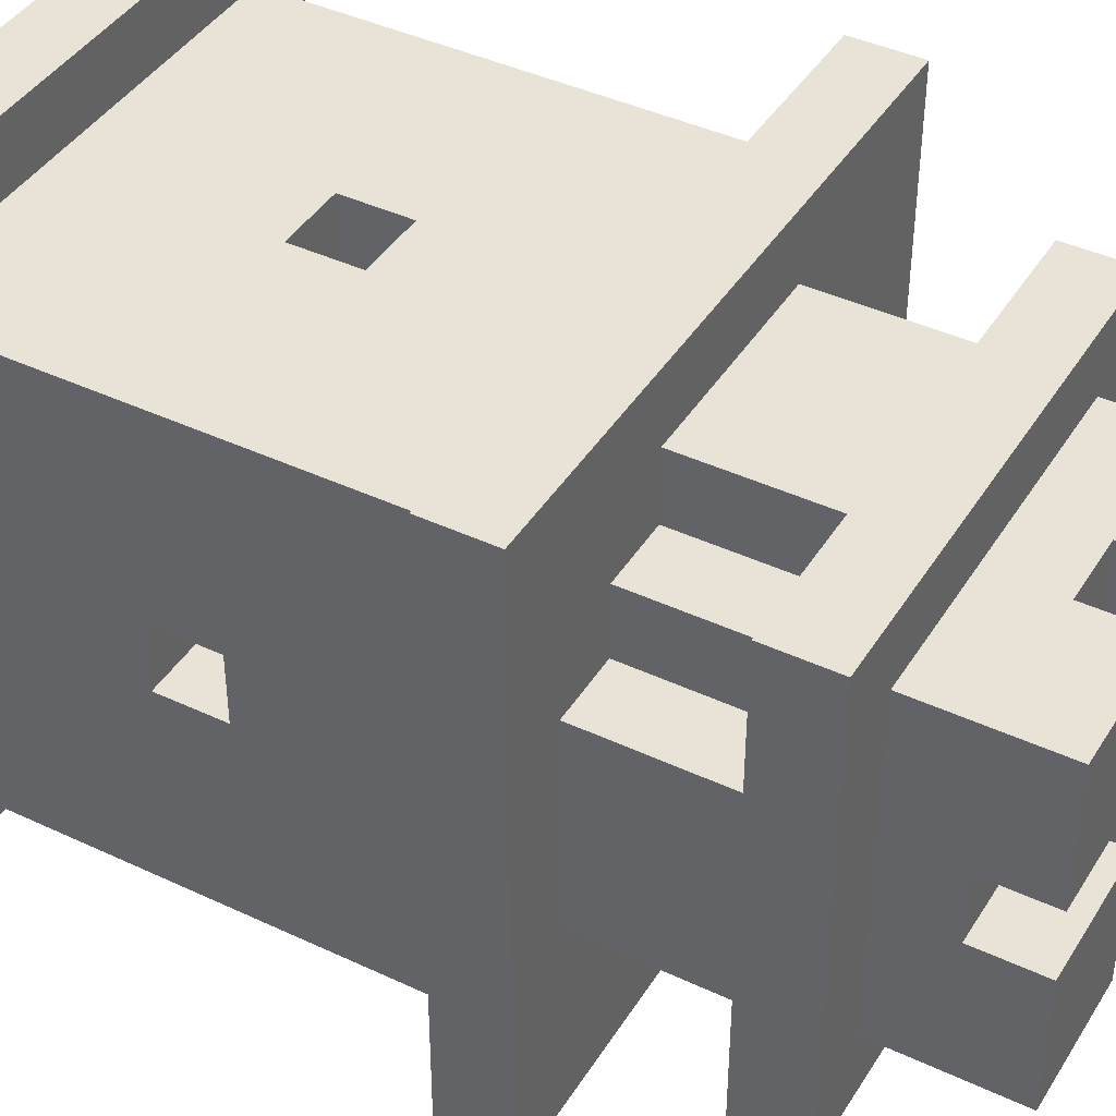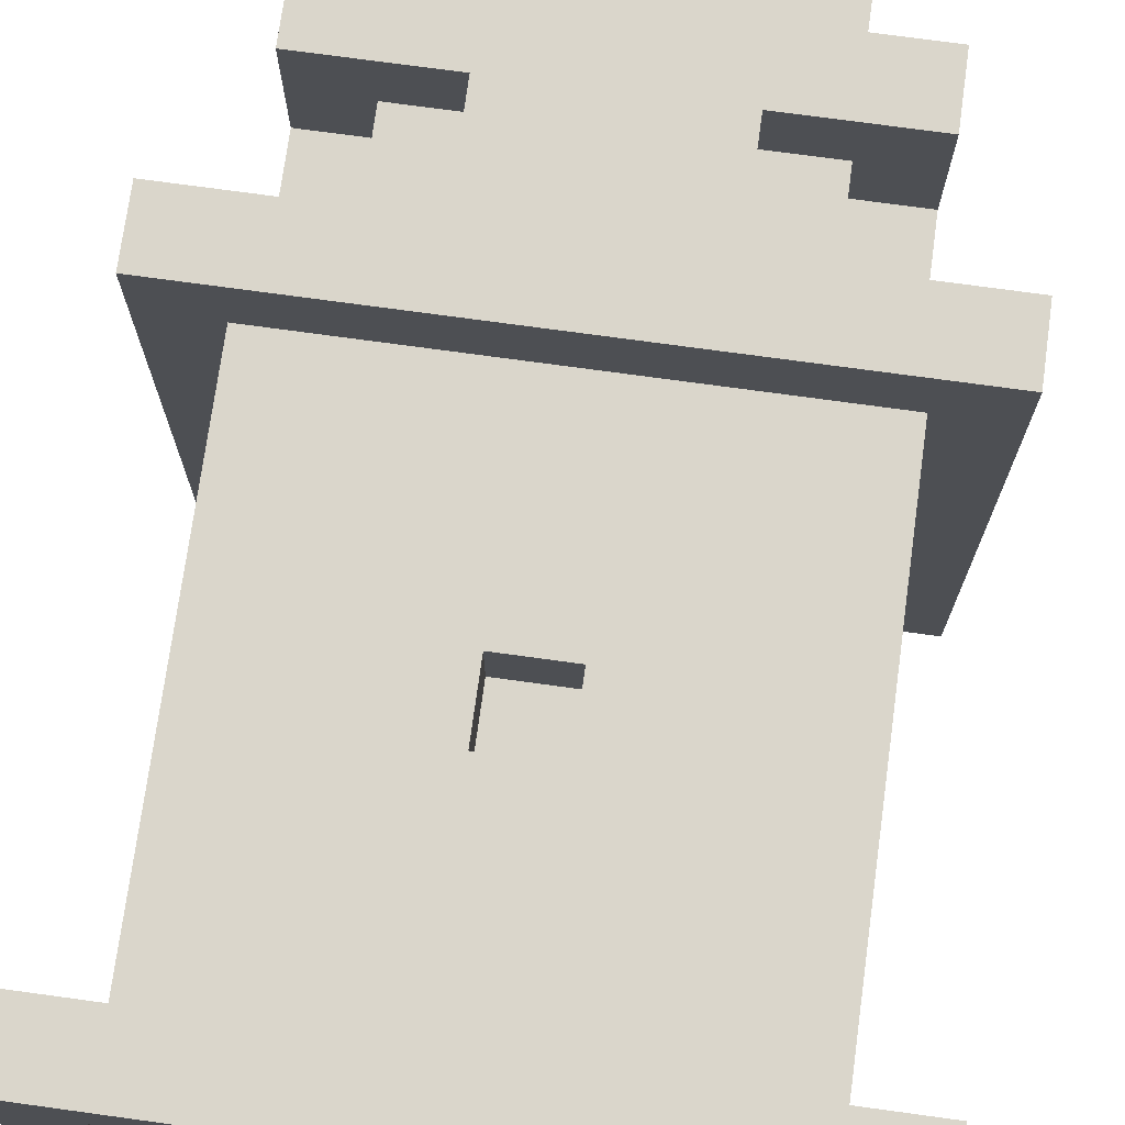
<metadata>
{"format":"obj","ext":"obj","renderer":"f3d","projection":"perspective","resolution":1024,"background":"white","views":[{"elev":41.9,"azim":119.5,"up":"+Y"},{"elev":73.7,"azim":7.8,"up":"+Y"}]}
</metadata>
<code>
o
v 0 2 0
v 0 2 -0.1
v 0 2 -0.8
v 0 2 -0.9
v 0 2.9 0
v 0 2.9 -0.1
v 0 2.9 -0.8
v 0 2.9 -0.9
v 0.1 2.1 -0.1
v 0.1 2.1 -0.8
v 0.1 2.1 -1.1
v 0.1 2.1 -1.2
v 0.1 2.3 -0.9
v 0.1 2.3 -1.1
v 0.1 2.4 -0.4
v 0.1 2.4 -0.5
v 0.1 2.5 -0.4
v 0.1 2.5 -0.5
v 0.1 2.6 -0.9
v 0.1 2.6 -1.1
v 0.1 2.8 -0.1
v 0.1 2.8 -0.8
v 0.1 2.8 -1.1
v 0.1 2.8 -1.2
v 0.2 2 -0.1
v 0.2 2 -0.8
v 0.2 2.1 -0.1
v 0.2 2.1 -0.8
v 0.2 2.2 -0.9
v 0.2 2.2 -1.1
v 0.2 2.2 -1.2
v 0.2 2.2 -1.3
v 0.2 2.2 -1.4
v 0.2 2.3 -0.9
v 0.2 2.3 -1.1
v 0.2 2.4 -0.4
v 0.2 2.4 -0.5
v 0.2 2.4 -1.3
v 0.2 2.4 -1.4
v 0.2 2.5 -0.4
v 0.2 2.5 -0.5
v 0.2 2.5 -1.3
v 0.2 2.5 -1.4
v 0.2 2.6 -0.9
v 0.2 2.6 -1.1
v 0.2 2.7 -0.9
v 0.2 2.7 -1.1
v 0.2 2.7 -1.2
v 0.2 2.7 -1.3
v 0.2 2.7 -1.4
v 0.3 2.1 -0.9
v 0.3 2.1 -1.1
v 0.3 2.2 -0.9
v 0.3 2.2 -1.1
v 0.3 2.7 -0.9
v 0.3 2.7 -1.1
v 0.3 2.8 -0.9
v 0.3 2.8 -1.1
v 0.5 2.2 -1.3
v 0.5 2.2 -1.4
v 0.5 2.3 -1.2
v 0.5 2.3 -1.3
v 0.5 2.4 -0.1
v 0.5 2.4 -0.2
v 0.5 2.4 -1.2
v 0.5 2.4 -1.3
v 0.5 2.4 -1.4
v 0.5 2.5 -0.1
v 0.5 2.5 -0.2
v 0.5 2.5 -1.2
v 0.5 2.5 -1.3
v 0.5 2.5 -1.4
v 0.5 2.6 -1.2
v 0.5 2.6 -1.3
v 0.5 2.7 -0.4
v 0.5 2.7 -0.5
v 0.5 2.7 -1.3
v 0.5 2.7 -1.4
v 0.5 2.8 -0.4
v 0.5 2.8 -0.5
v 0.6 2 -0.1
v 0.6 2 -0.8
v 0.6 2.1 -0.1
v 0.6 2.1 -0.2
v 0.6 2.1 -0.3
v 0.6 2.1 -0.6
v 0.6 2.1 -0.8
v 0.6 2.4 -1.2
v 0.6 2.4 -1.3
v 0.6 2.5 -1.2
v 0.6 2.5 -1.3
v 0.7 2.1 -0.2
v 0.7 2.1 -0.7
v 0.7 2.2 -0.2
v 0.7 2.2 -0.7
v 0.8 2.1 0
v 0.8 2.1 -0.1
v 0.8 2.8 0
v 0.8 2.8 -0.1
v 0.1 2.1 0
v 0.1 2.1 -0.1
v 0.1 2.8 0
v 0.1 2.8 -0.1
v 0.3 2 -0.1
v 0.3 2 -0.8
v 0.3 2.1 -0.1
v 0.3 2.1 -0.2
v 0.3 2.1 -0.3
v 0.3 2.1 -0.6
v 0.3 2.1 -0.8
v 0.3 2.4 -1.2
v 0.3 2.4 -1.3
v 0.3 2.5 -1.2
v 0.3 2.5 -1.3
v 0.4 2.2 -1.3
v 0.4 2.2 -1.4
v 0.4 2.3 -1.2
v 0.4 2.3 -1.3
v 0.4 2.4 -0.1
v 0.4 2.4 -0.2
v 0.4 2.4 -1.2
v 0.4 2.4 -1.3
v 0.4 2.4 -1.4
v 0.4 2.5 -0.1
v 0.4 2.5 -0.2
v 0.4 2.5 -1.2
v 0.4 2.5 -1.3
v 0.4 2.5 -1.4
v 0.4 2.6 -1.2
v 0.4 2.6 -1.3
v 0.4 2.7 -0.4
v 0.4 2.7 -0.5
v 0.4 2.7 -1.3
v 0.4 2.7 -1.4
v 0.4 2.8 -0.4
v 0.4 2.8 -0.5
v 0.6 2.1 -0.2
v 0.6 2.1 -0.3
v 0.6 2.1 -0.6
v 0.6 2.1 -0.7
v 0.6 2.1 -0.9
v 0.6 2.1 -1.1
v 0.6 2.2 -0.2
v 0.6 2.2 -0.3
v 0.6 2.2 -0.6
v 0.6 2.2 -0.7
v 0.6 2.2 -0.9
v 0.6 2.2 -1.1
v 0.6 2.7 -0.9
v 0.6 2.7 -1.1
v 0.6 2.8 -0.9
v 0.6 2.8 -1.1
v 0.7 2 -0.1
v 0.7 2 -0.8
v 0.7 2.1 -0.1
v 0.7 2.1 -0.8
v 0.7 2.2 -0.9
v 0.7 2.2 -1.1
v 0.7 2.2 -1.2
v 0.7 2.2 -1.3
v 0.7 2.2 -1.4
v 0.7 2.3 -0.9
v 0.7 2.3 -1.1
v 0.7 2.4 -0.4
v 0.7 2.4 -0.5
v 0.7 2.4 -1.3
v 0.7 2.4 -1.4
v 0.7 2.5 -0.4
v 0.7 2.5 -0.5
v 0.7 2.5 -1.3
v 0.7 2.5 -1.4
v 0.7 2.6 -0.9
v 0.7 2.6 -1.1
v 0.7 2.7 -0.9
v 0.7 2.7 -1.1
v 0.7 2.7 -1.2
v 0.7 2.7 -1.3
v 0.7 2.7 -1.4
v 0.8 2.1 -0.1
v 0.8 2.1 -0.8
v 0.8 2.1 -1.1
v 0.8 2.1 -1.2
v 0.8 2.3 -0.9
v 0.8 2.3 -1.1
v 0.8 2.4 -0.4
v 0.8 2.4 -0.5
v 0.8 2.5 -0.4
v 0.8 2.5 -0.5
v 0.8 2.6 -0.9
v 0.8 2.6 -1.1
v 0.8 2.8 -0.1
v 0.8 2.8 -0.8
v 0.8 2.8 -1.1
v 0.8 2.8 -1.2
v 0.9 2 0
v 0.9 2 -0.1
v 0.9 2 -0.8
v 0.9 2 -0.9
v 0.9 2.9 0
v 0.9 2.9 -0.1
v 0.9 2.9 -0.8
v 0.9 2.9 -0.9
v 0 2 0
v 0 2.9 0
v 0.1 2.1 0
v 0.1 2.8 0
v 0.8 2.1 0
v 0.8 2.8 0
v 0.9 2 0
v 0.9 2.9 0
v 0.1 2.1 -0.1
v 0.1 2.8 -0.1
v 0.4 2.4 -0.1
v 0.4 2.5 -0.1
v 0.5 2.4 -0.1
v 0.5 2.5 -0.1
v 0.8 2.1 -0.1
v 0.8 2.8 -0.1
v 0.4 2.4 -0.2
v 0.4 2.5 -0.2
v 0.5 2.4 -0.2
v 0.5 2.5 -0.2
v 0.1 2.4 -0.5
v 0.1 2.5 -0.5
v 0.2 2.4 -0.5
v 0.2 2.5 -0.5
v 0.4 2.7 -0.5
v 0.4 2.8 -0.5
v 0.5 2.7 -0.5
v 0.5 2.8 -0.5
v 0.7 2.4 -0.5
v 0.7 2.5 -0.5
v 0.8 2.4 -0.5
v 0.8 2.5 -0.5
v 0.6 2.1 -0.7
v 0.6 2.2 -0.7
v 0.7 2.1 -0.7
v 0.7 2.2 -0.7
v 0 2 -0.8
v 0 2.9 -0.8
v 0.1 2.1 -0.8
v 0.1 2.8 -0.8
v 0.2 2 -0.8
v 0.2 2.1 -0.8
v 0.3 2 -0.8
v 0.3 2.1 -0.8
v 0.6 2 -0.8
v 0.6 2.1 -0.8
v 0.7 2 -0.8
v 0.7 2.1 -0.8
v 0.8 2.1 -0.8
v 0.8 2.8 -0.8
v 0.9 2 -0.8
v 0.9 2.9 -0.8
v 0.1 2.1 -1.1
v 0.1 2.3 -1.1
v 0.1 2.6 -1.1
v 0.1 2.8 -1.1
v 0.2 2.2 -1.1
v 0.2 2.3 -1.1
v 0.2 2.6 -1.1
v 0.2 2.7 -1.1
v 0.3 2.1 -1.1
v 0.3 2.2 -1.1
v 0.3 2.7 -1.1
v 0.3 2.8 -1.1
v 0.6 2.1 -1.1
v 0.6 2.2 -1.1
v 0.6 2.7 -1.1
v 0.6 2.8 -1.1
v 0.7 2.2 -1.1
v 0.7 2.3 -1.1
v 0.7 2.6 -1.1
v 0.7 2.7 -1.1
v 0.8 2.1 -1.1
v 0.8 2.3 -1.1
v 0.8 2.6 -1.1
v 0.8 2.8 -1.1
v 0 2 -0.1
v 0 2.9 -0.1
v 0.1 2.1 -0.1
v 0.1 2.8 -0.1
v 0.2 2 -0.1
v 0.2 2.1 -0.1
v 0.3 2 -0.1
v 0.3 2.1 -0.1
v 0.6 2 -0.1
v 0.6 2.1 -0.1
v 0.7 2 -0.1
v 0.7 2.1 -0.1
v 0.8 2.1 -0.1
v 0.8 2.8 -0.1
v 0.9 2 -0.1
v 0.9 2.9 -0.1
v 0.6 2.1 -0.2
v 0.6 2.2 -0.2
v 0.7 2.1 -0.2
v 0.7 2.2 -0.2
v 0.1 2.4 -0.4
v 0.1 2.5 -0.4
v 0.2 2.4 -0.4
v 0.2 2.5 -0.4
v 0.4 2.7 -0.4
v 0.4 2.8 -0.4
v 0.5 2.7 -0.4
v 0.5 2.8 -0.4
v 0.7 2.4 -0.4
v 0.7 2.5 -0.4
v 0.8 2.4 -0.4
v 0.8 2.5 -0.4
v 0 2 -0.9
v 0 2.9 -0.9
v 0.1 2.1 -0.9
v 0.1 2.3 -0.9
v 0.1 2.6 -0.9
v 0.1 2.8 -0.9
v 0.2 2.2 -0.9
v 0.2 2.3 -0.9
v 0.2 2.6 -0.9
v 0.2 2.7 -0.9
v 0.3 2.1 -0.9
v 0.3 2.2 -0.9
v 0.3 2.7 -0.9
v 0.3 2.8 -0.9
v 0.6 2.1 -0.9
v 0.6 2.2 -0.9
v 0.6 2.7 -0.9
v 0.6 2.8 -0.9
v 0.7 2.2 -0.9
v 0.7 2.3 -0.9
v 0.7 2.6 -0.9
v 0.7 2.7 -0.9
v 0.8 2.1 -0.9
v 0.8 2.3 -0.9
v 0.8 2.6 -0.9
v 0.8 2.8 -0.9
v 0.9 2 -0.9
v 0.9 2.9 -0.9
v 0.1 2.1 -1.2
v 0.1 2.8 -1.2
v 0.2 2.2 -1.2
v 0.2 2.7 -1.2
v 0.3 2.4 -1.2
v 0.3 2.5 -1.2
v 0.4 2.3 -1.2
v 0.4 2.4 -1.2
v 0.4 2.5 -1.2
v 0.4 2.6 -1.2
v 0.5 2.3 -1.2
v 0.5 2.4 -1.2
v 0.5 2.5 -1.2
v 0.5 2.6 -1.2
v 0.6 2.4 -1.2
v 0.6 2.5 -1.2
v 0.7 2.2 -1.2
v 0.7 2.7 -1.2
v 0.8 2.1 -1.2
v 0.8 2.8 -1.2
v 0.2 2.4 -1.3
v 0.2 2.5 -1.3
v 0.3 2.4 -1.3
v 0.3 2.5 -1.3
v 0.4 2.2 -1.3
v 0.4 2.3 -1.3
v 0.4 2.6 -1.3
v 0.4 2.7 -1.3
v 0.5 2.2 -1.3
v 0.5 2.3 -1.3
v 0.5 2.6 -1.3
v 0.5 2.7 -1.3
v 0.6 2.4 -1.3
v 0.6 2.5 -1.3
v 0.7 2.4 -1.3
v 0.7 2.5 -1.3
v 0.2 2.2 -1.4
v 0.2 2.4 -1.4
v 0.2 2.5 -1.4
v 0.2 2.7 -1.4
v 0.4 2.2 -1.4
v 0.4 2.4 -1.4
v 0.4 2.5 -1.4
v 0.4 2.7 -1.4
v 0.5 2.2 -1.4
v 0.5 2.4 -1.4
v 0.5 2.5 -1.4
v 0.5 2.7 -1.4
v 0.7 2.2 -1.4
v 0.7 2.4 -1.4
v 0.7 2.5 -1.4
v 0.7 2.7 -1.4
v 0 2 0
v 0.9 2 0
v 0 2 -0.1
v 0.2 2 -0.1
v 0.3 2 -0.1
v 0.6 2 -0.1
v 0.7 2 -0.1
v 0.9 2 -0.1
v 0 2 -0.8
v 0.2 2 -0.8
v 0.3 2 -0.8
v 0.6 2 -0.8
v 0.7 2 -0.8
v 0.9 2 -0.8
v 0 2 -0.9
v 0.9 2 -0.9
v 0.1 2.1 -0.1
v 0.2 2.1 -0.1
v 0.3 2.1 -0.1
v 0.6 2.1 -0.1
v 0.7 2.1 -0.1
v 0.8 2.1 -0.1
v 0.3 2.1 -0.2
v 0.6 2.1 -0.2
v 0.3 2.1 -0.3
v 0.6 2.1 -0.3
v 0.3 2.1 -0.6
v 0.6 2.1 -0.6
v 0.1 2.1 -0.8
v 0.2 2.1 -0.8
v 0.3 2.1 -0.8
v 0.6 2.1 -0.8
v 0.7 2.1 -0.8
v 0.8 2.1 -0.8
v 0.3 2.1 -0.9
v 0.6 2.1 -0.9
v 0.1 2.1 -1.1
v 0.3 2.1 -1.1
v 0.6 2.1 -1.1
v 0.8 2.1 -1.1
v 0.1 2.1 -1.2
v 0.8 2.1 -1.2
v 0.6 2.2 -0.2
v 0.7 2.2 -0.2
v 0.6 2.2 -0.3
v 0.6 2.2 -0.6
v 0.6 2.2 -0.7
v 0.7 2.2 -0.7
v 0.2 2.2 -0.9
v 0.3 2.2 -0.9
v 0.6 2.2 -0.9
v 0.7 2.2 -0.9
v 0.2 2.2 -1.1
v 0.3 2.2 -1.1
v 0.6 2.2 -1.1
v 0.7 2.2 -1.1
v 0.2 2.2 -1.2
v 0.7 2.2 -1.2
v 0.2 2.2 -1.3
v 0.4 2.2 -1.3
v 0.5 2.2 -1.3
v 0.7 2.2 -1.3
v 0.2 2.2 -1.4
v 0.4 2.2 -1.4
v 0.5 2.2 -1.4
v 0.7 2.2 -1.4
v 0.1 2.3 -0.9
v 0.2 2.3 -0.9
v 0.7 2.3 -0.9
v 0.8 2.3 -0.9
v 0.1 2.3 -1.1
v 0.2 2.3 -1.1
v 0.7 2.3 -1.1
v 0.8 2.3 -1.1
v 0.4 2.5 -0.1
v 0.5 2.5 -0.1
v 0.4 2.5 -0.2
v 0.5 2.5 -0.2
v 0.1 2.5 -0.4
v 0.2 2.5 -0.4
v 0.7 2.5 -0.4
v 0.8 2.5 -0.4
v 0.1 2.5 -0.5
v 0.2 2.5 -0.5
v 0.7 2.5 -0.5
v 0.8 2.5 -0.5
v 0.3 2.5 -1.2
v 0.4 2.5 -1.2
v 0.5 2.5 -1.2
v 0.6 2.5 -1.2
v 0.2 2.5 -1.3
v 0.3 2.5 -1.3
v 0.4 2.5 -1.3
v 0.5 2.5 -1.3
v 0.6 2.5 -1.3
v 0.7 2.5 -1.3
v 0.2 2.5 -1.4
v 0.4 2.5 -1.4
v 0.5 2.5 -1.4
v 0.7 2.5 -1.4
v 0.4 2.6 -1.2
v 0.5 2.6 -1.2
v 0.4 2.6 -1.3
v 0.5 2.6 -1.3
v 0.1 2.8 0
v 0.8 2.8 0
v 0.1 2.8 -0.1
v 0.8 2.8 -0.1
v 0.1 2.1 0
v 0.8 2.1 0
v 0.1 2.1 -0.1
v 0.8 2.1 -0.1
v 0.6 2.1 -0.2
v 0.7 2.1 -0.2
v 0.6 2.1 -0.3
v 0.6 2.1 -0.6
v 0.6 2.1 -0.7
v 0.7 2.1 -0.7
v 0.4 2.3 -1.2
v 0.5 2.3 -1.2
v 0.4 2.3 -1.3
v 0.5 2.3 -1.3
v 0.4 2.4 -0.1
v 0.5 2.4 -0.1
v 0.4 2.4 -0.2
v 0.5 2.4 -0.2
v 0.1 2.4 -0.4
v 0.2 2.4 -0.4
v 0.7 2.4 -0.4
v 0.8 2.4 -0.4
v 0.1 2.4 -0.5
v 0.2 2.4 -0.5
v 0.7 2.4 -0.5
v 0.8 2.4 -0.5
v 0.3 2.4 -1.2
v 0.4 2.4 -1.2
v 0.5 2.4 -1.2
v 0.6 2.4 -1.2
v 0.2 2.4 -1.3
v 0.3 2.4 -1.3
v 0.4 2.4 -1.3
v 0.5 2.4 -1.3
v 0.6 2.4 -1.3
v 0.7 2.4 -1.3
v 0.2 2.4 -1.4
v 0.4 2.4 -1.4
v 0.5 2.4 -1.4
v 0.7 2.4 -1.4
v 0.1 2.6 -0.9
v 0.2 2.6 -0.9
v 0.7 2.6 -0.9
v 0.8 2.6 -0.9
v 0.1 2.6 -1.1
v 0.2 2.6 -1.1
v 0.7 2.6 -1.1
v 0.8 2.6 -1.1
v 0.4 2.7 -0.4
v 0.5 2.7 -0.4
v 0.4 2.7 -0.5
v 0.5 2.7 -0.5
v 0.2 2.7 -0.9
v 0.3 2.7 -0.9
v 0.6 2.7 -0.9
v 0.7 2.7 -0.9
v 0.2 2.7 -1.1
v 0.3 2.7 -1.1
v 0.6 2.7 -1.1
v 0.7 2.7 -1.1
v 0.2 2.7 -1.2
v 0.7 2.7 -1.2
v 0.2 2.7 -1.3
v 0.4 2.7 -1.3
v 0.5 2.7 -1.3
v 0.7 2.7 -1.3
v 0.2 2.7 -1.4
v 0.4 2.7 -1.4
v 0.5 2.7 -1.4
v 0.7 2.7 -1.4
v 0.1 2.8 -0.1
v 0.8 2.8 -0.1
v 0.4 2.8 -0.4
v 0.5 2.8 -0.4
v 0.4 2.8 -0.5
v 0.5 2.8 -0.5
v 0.1 2.8 -0.8
v 0.8 2.8 -0.8
v 0.3 2.8 -0.9
v 0.6 2.8 -0.9
v 0.1 2.8 -1.1
v 0.3 2.8 -1.1
v 0.6 2.8 -1.1
v 0.8 2.8 -1.1
v 0.1 2.8 -1.2
v 0.8 2.8 -1.2
v 0 2.9 0
v 0.9 2.9 0
v 0 2.9 -0.1
v 0.9 2.9 -0.1
v 0 2.9 -0.8
v 0.9 2.9 -0.8
v 0 2.9 -0.9
v 0.9 2.9 -0.9
f 5 2 1
f 6 2 5
f 7 4 3
f 8 4 7
f 14 12 11
f 15 10 9
f 16 10 15
f 17 15 9
f 18 10 16
f 19 14 13
f 20 12 14
f 20 14 19
f 21 18 17
f 21 17 9
f 22 10 18
f 22 18 21
f 23 12 20
f 24 12 23
f 27 26 25
f 28 26 27
f 34 30 29
f 35 30 34
f 38 33 32
f 38 32 31
f 39 33 38
f 40 37 36
f 41 37 40
f 42 38 31
f 46 45 44
f 47 45 46
f 48 42 31
f 49 43 42
f 49 42 48
f 50 43 49
f 53 52 51
f 54 52 53
f 57 56 55
f 58 56 57
f 62 60 59
f 65 62 61
f 66 60 62
f 66 62 65
f 67 60 66
f 68 64 63
f 69 64 68
f 73 71 70
f 74 72 71
f 74 71 73
f 77 72 74
f 78 72 77
f 79 76 75
f 80 76 79
f 83 82 81
f 84 82 83
f 85 82 84
f 86 82 85
f 87 82 86
f 90 89 88
f 91 89 90
f 94 93 92
f 95 93 94
f 98 97 96
f 99 97 98
f 100 101 102
f 102 101 103
f 104 105 106
f 106 105 107
f 107 105 108
f 108 105 109
f 109 105 110
f 111 112 113
f 113 112 114
f 115 116 118
f 117 118 121
f 118 116 122
f 121 118 122
f 122 116 123
f 119 120 124
f 124 120 125
f 126 127 129
f 127 128 130
f 129 127 130
f 130 128 133
f 133 128 134
f 131 132 135
f 135 132 136
f 137 138 143
f 138 139 144
f 143 138 144
f 139 140 145
f 144 139 145
f 145 140 146
f 141 142 147
f 147 142 148
f 149 150 151
f 151 150 152
f 153 154 155
f 155 154 156
f 157 158 162
f 162 158 163
f 160 161 166
f 159 160 166
f 166 161 167
f 164 165 168
f 168 165 169
f 159 166 170
f 172 173 174
f 174 173 175
f 159 170 176
f 170 171 177
f 176 170 177
f 177 171 178
f 181 182 184
f 179 180 185
f 185 180 186
f 179 185 187
f 186 180 188
f 183 184 189
f 184 182 190
f 189 184 190
f 187 188 191
f 179 187 191
f 188 180 192
f 191 188 192
f 190 182 193
f 193 182 194
f 195 196 199
f 199 196 200
f 197 198 201
f 201 198 202
f 205 204 203
f 206 204 205
f 207 205 203
f 208 204 206
f 209 207 203
f 209 208 207
f 210 204 208
f 210 208 209
f 213 212 211
f 214 212 213
f 215 213 211
f 216 212 214
f 217 215 211
f 217 216 215
f 218 212 216
f 218 216 217
f 221 220 219
f 222 220 221
f 225 224 223
f 226 224 225
f 229 228 227
f 230 228 229
f 233 232 231
f 234 232 233
f 237 236 235
f 238 236 237
f 241 240 239
f 242 240 241
f 243 241 239
f 244 241 243
f 247 246 245
f 248 246 247
f 251 250 249
f 252 240 242
f 253 251 249
f 253 252 251
f 254 240 252
f 254 252 253
f 259 256 255
f 260 256 259
f 261 258 257
f 262 258 261
f 263 259 255
f 264 259 263
f 265 258 262
f 266 258 265
f 271 268 267
f 274 270 269
f 275 272 271
f 275 271 267
f 276 272 275
f 277 274 273
f 278 270 274
f 278 274 277
f 279 280 281
f 281 280 282
f 279 281 283
f 283 281 284
f 285 286 287
f 287 286 288
f 289 290 291
f 282 280 292
f 289 291 293
f 291 292 293
f 292 280 294
f 293 292 294
f 295 296 297
f 297 296 298
f 299 300 301
f 301 300 302
f 303 304 305
f 305 304 306
f 307 308 309
f 309 308 310
f 311 312 313
f 313 312 314
f 314 312 315
f 315 312 316
f 313 314 317
f 317 314 318
f 315 316 319
f 319 316 320
f 311 313 321
f 313 317 321
f 321 317 322
f 320 316 323
f 316 312 324
f 323 316 324
f 311 321 325
f 324 312 328
f 325 326 329
f 327 328 332
f 329 330 333
f 311 325 333
f 325 329 333
f 333 330 334
f 331 332 335
f 332 328 336
f 328 312 336
f 335 332 336
f 333 334 337
f 334 335 337
f 335 336 337
f 311 333 337
f 336 312 338
f 337 336 338
f 339 340 341
f 341 340 342
f 343 344 346
f 346 344 347
f 345 346 349
f 347 348 349
f 346 347 349
f 349 348 350
f 350 348 351
f 351 348 352
f 350 351 353
f 353 351 354
f 339 341 355
f 342 340 356
f 339 355 357
f 355 356 357
f 356 340 358
f 357 356 358
f 359 360 361
f 361 360 362
f 363 364 367
f 367 364 368
f 365 366 369
f 369 366 370
f 371 372 373
f 373 372 374
f 375 376 379
f 379 376 380
f 377 378 381
f 381 378 382
f 383 384 387
f 387 384 388
f 385 386 389
f 389 386 390
f 393 392 391
f 394 392 393
f 395 392 394
f 396 392 395
f 397 392 396
f 398 392 397
f 400 395 394
f 401 395 400
f 402 397 396
f 403 397 402
f 405 401 400
f 405 404 403
f 405 403 402
f 405 402 401
f 405 400 399
f 406 404 405
f 413 410 409
f 414 410 413
f 415 414 413
f 416 414 415
f 417 416 415
f 418 416 417
f 419 408 407
f 420 408 419
f 421 418 417
f 422 418 421
f 423 412 411
f 424 412 423
f 428 426 425
f 429 426 428
f 431 428 427
f 431 430 429
f 431 429 428
f 432 430 431
f 435 434 433
f 436 434 435
f 437 434 436
f 438 434 437
f 443 440 439
f 444 440 443
f 445 442 441
f 446 442 445
f 449 448 447
f 450 448 449
f 451 448 450
f 452 448 451
f 453 450 449
f 454 450 453
f 455 452 451
f 456 452 455
f 461 458 457
f 462 458 461
f 463 460 459
f 464 460 463
f 467 466 465
f 468 466 467
f 473 470 469
f 474 470 473
f 475 472 471
f 476 472 475
f 482 478 477
f 483 478 482
f 484 480 479
f 485 480 484
f 487 483 482
f 487 482 481
f 488 483 487
f 489 486 485
f 489 485 484
f 490 486 489
f 493 492 491
f 494 492 493
f 497 496 495
f 498 496 497
f 499 500 501
f 501 500 502
f 503 504 505
f 505 504 506
f 506 504 507
f 507 504 508
f 509 510 511
f 511 510 512
f 513 514 515
f 515 514 516
f 517 518 521
f 521 518 522
f 519 520 523
f 523 520 524
f 525 526 530
f 530 526 531
f 527 528 532
f 532 528 533
f 530 531 535
f 529 530 535
f 535 531 536
f 533 534 537
f 532 533 537
f 537 534 538
f 539 540 543
f 543 540 544
f 541 542 545
f 545 542 546
f 547 548 549
f 549 548 550
f 551 552 555
f 555 552 556
f 553 554 557
f 557 554 558
f 559 560 561
f 561 560 562
f 562 560 563
f 563 560 564
f 561 562 565
f 565 562 566
f 563 564 567
f 567 564 568
f 569 570 571
f 571 570 572
f 569 571 573
f 572 570 574
f 569 573 575
f 573 574 575
f 574 570 576
f 575 574 576
f 577 578 580
f 580 578 581
f 579 580 583
f 581 582 583
f 580 581 583
f 583 582 584
f 585 586 587
f 587 586 588
f 589 590 591
f 591 590 592

</code>
